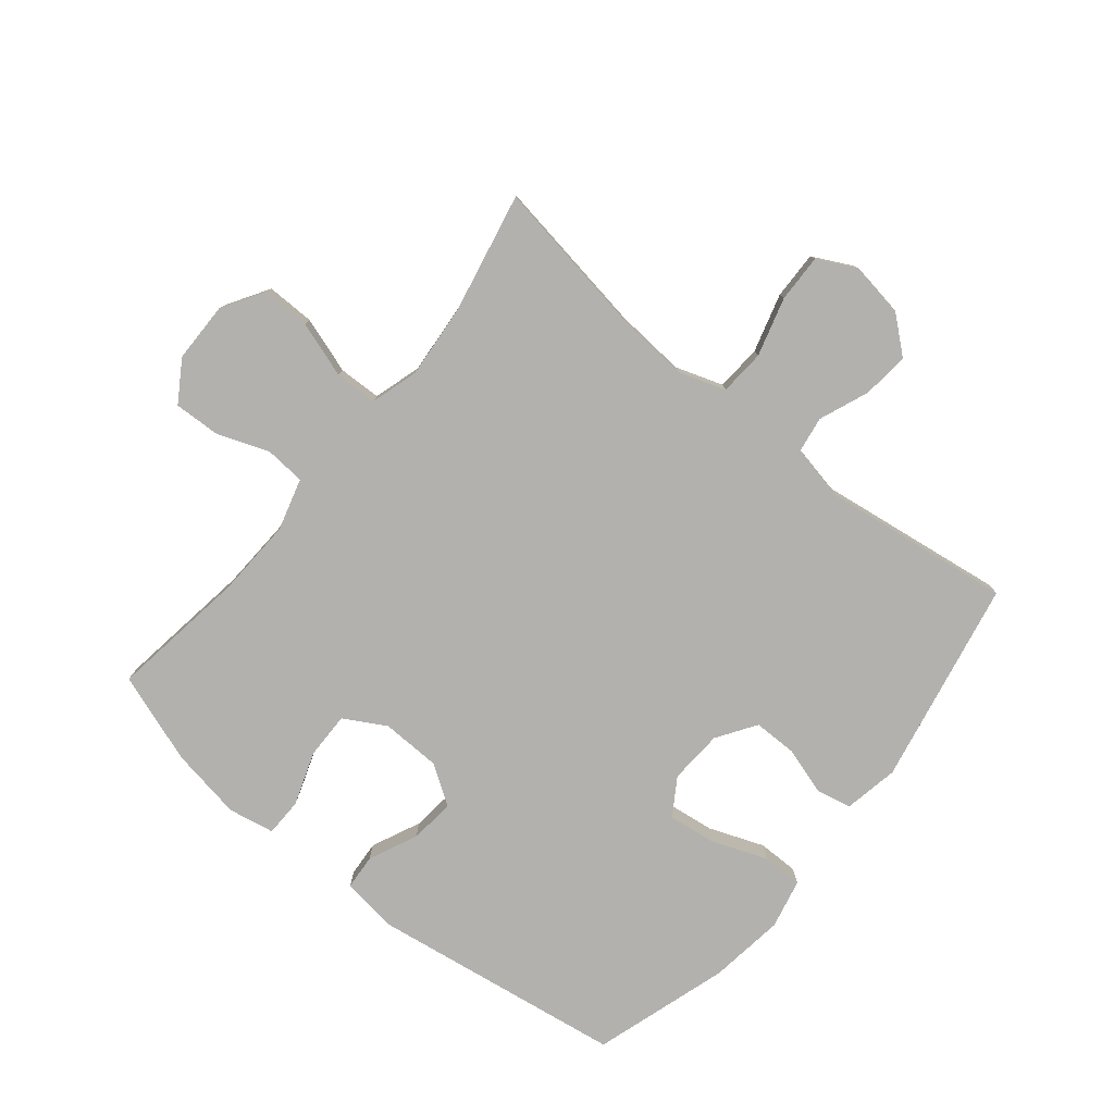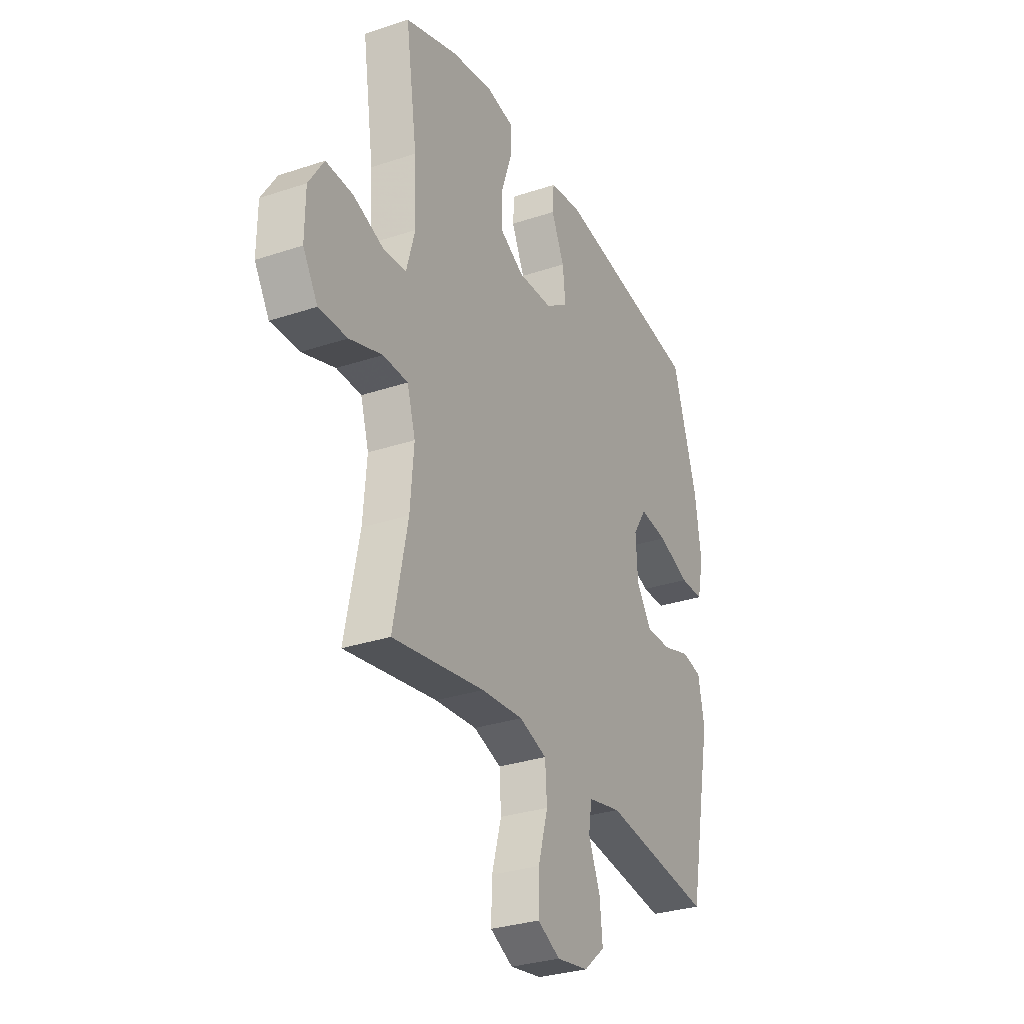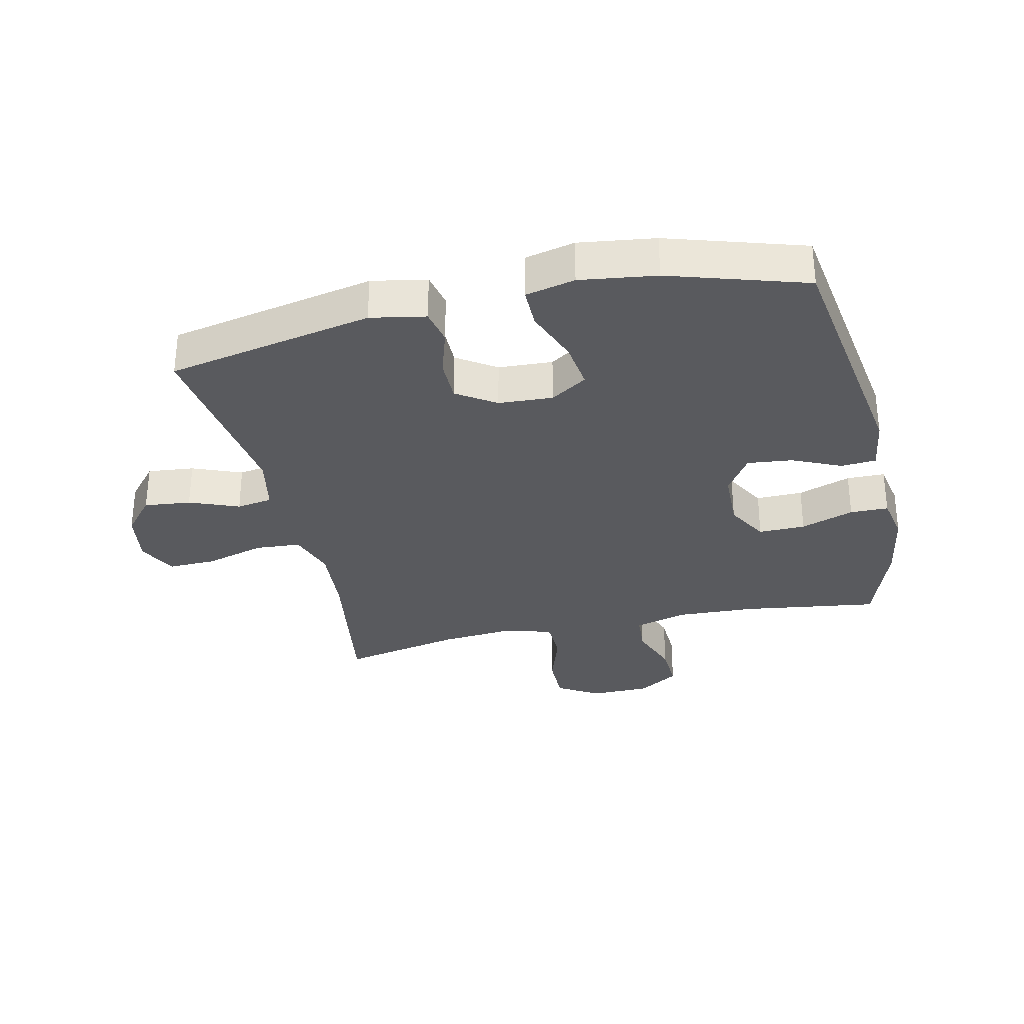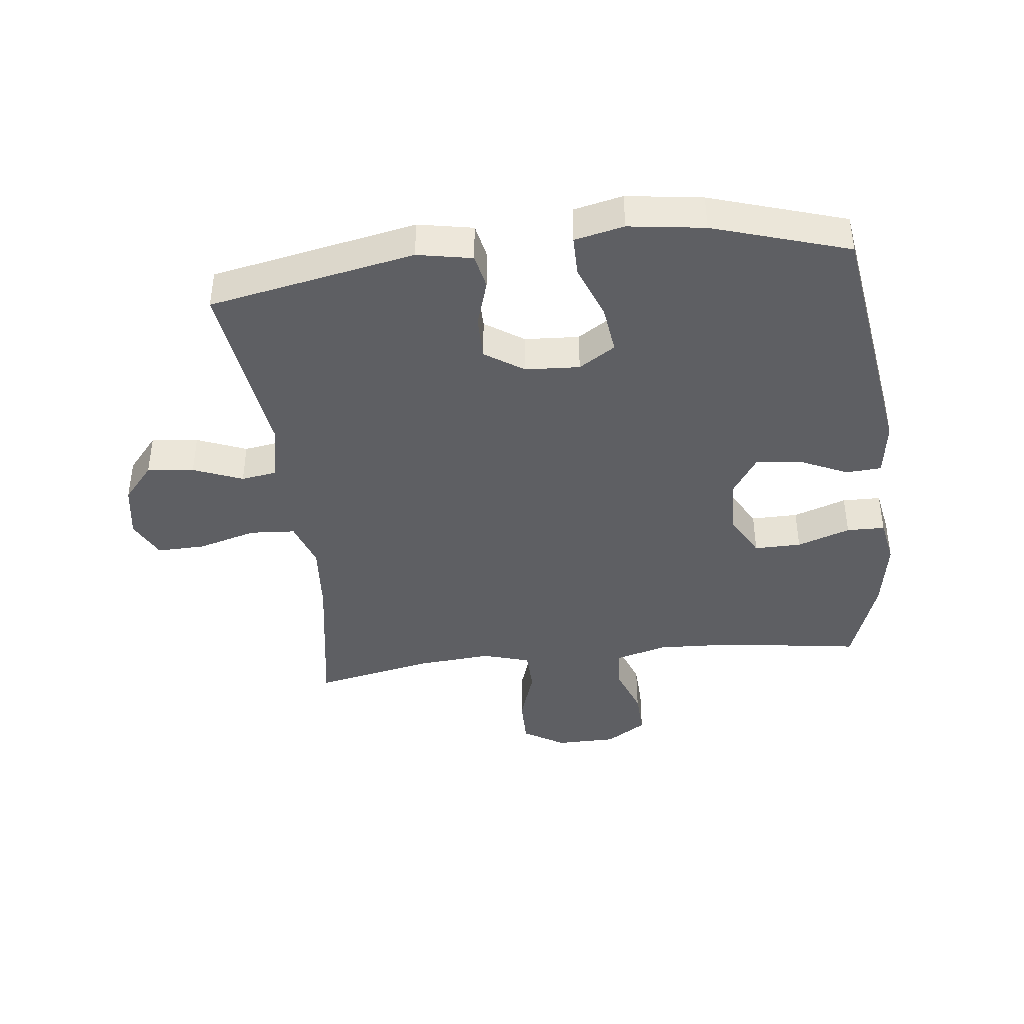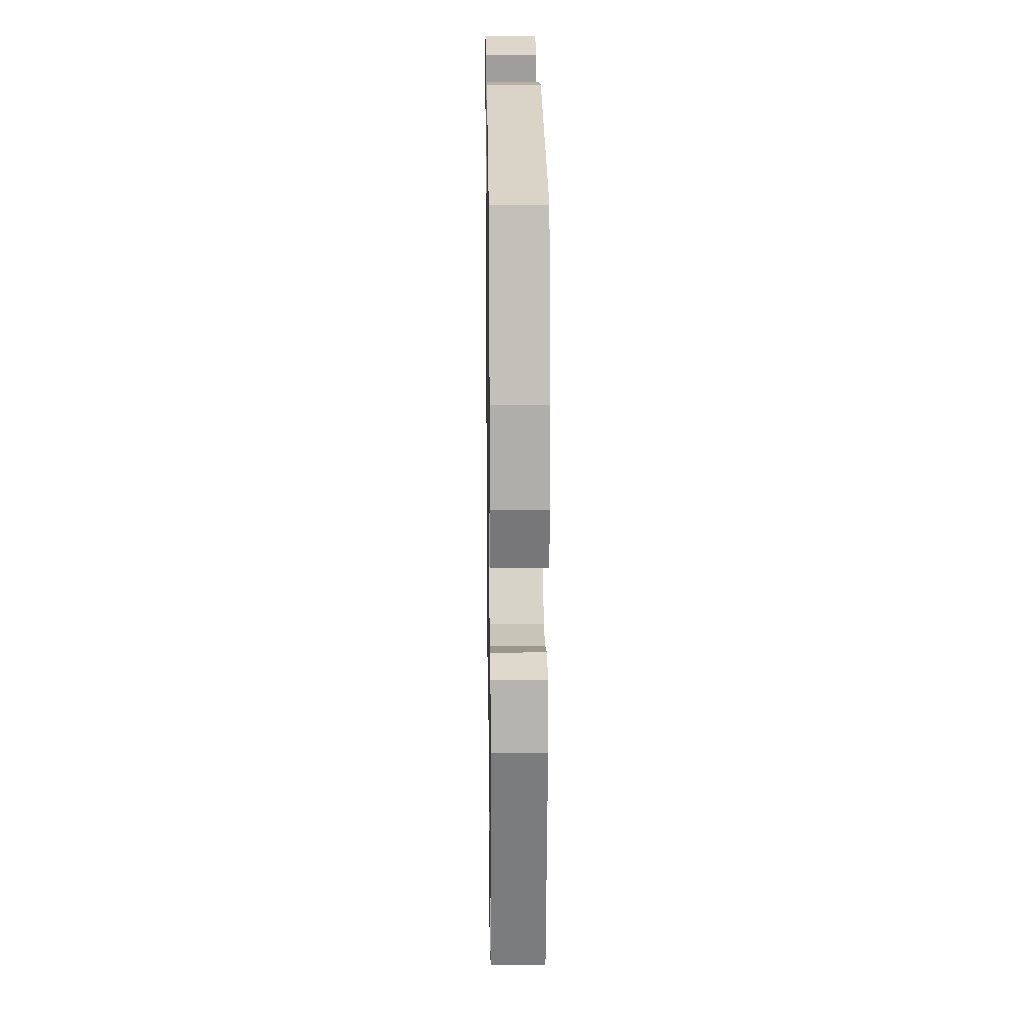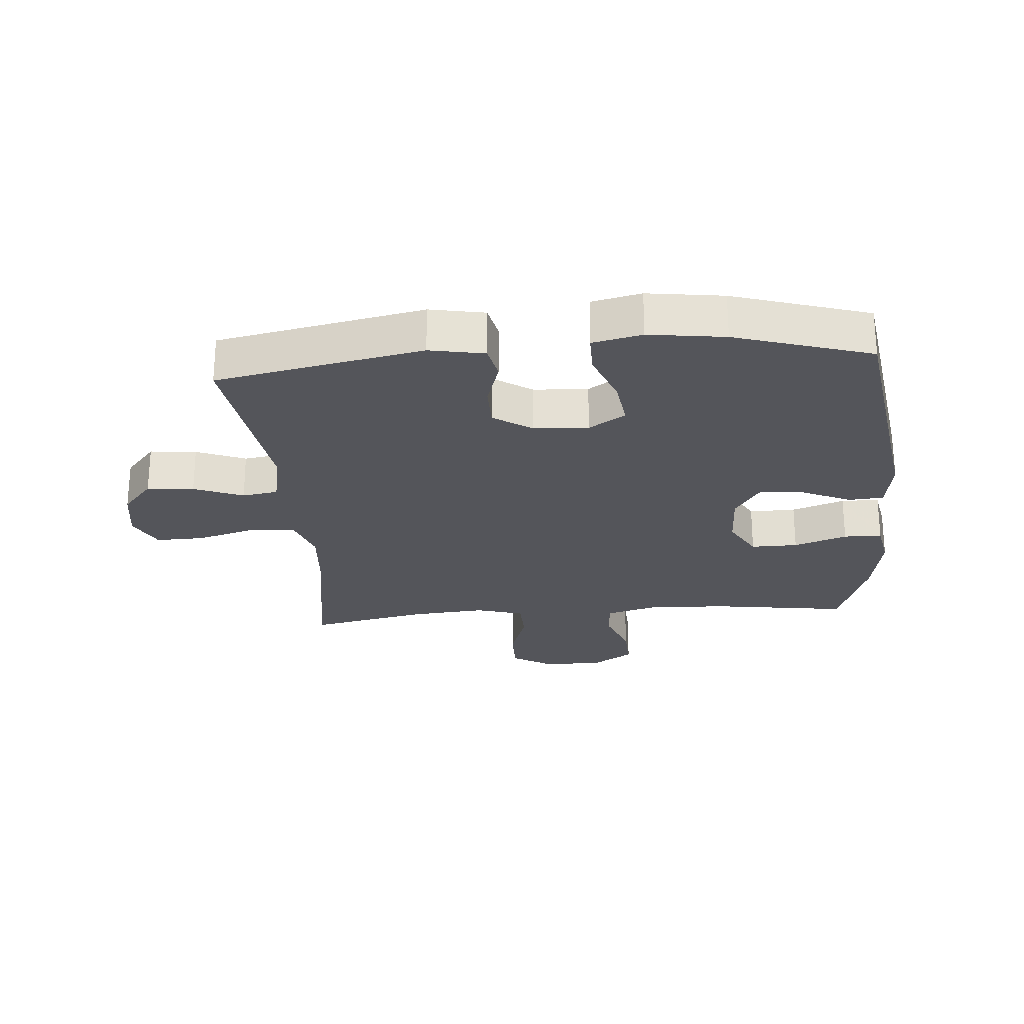
<metadata>
{"format":"obj","ext":"obj","renderer":"f3d","projection":"perspective","resolution":1024,"background":"white","views":[{"elev":-79.2,"azim":140.8,"up":"+Y"},{"elev":-30.4,"azim":115.8,"up":"+Z"},{"elev":-31.5,"azim":-77.1,"up":"+Y"},{"elev":-41.1,"azim":-83.4,"up":"+Y"},{"elev":20.2,"azim":-90.8,"up":"+Z"},{"elev":-25.0,"azim":-85.3,"up":"+Y"}]}
</metadata>
<code>
v 0.5 0.07 0.5
v 0.468 0.07 0.279
v 0.462 0.07 0.15
v 0.486 0.07 0.065
v 0.551 0.07 0.06
v 0.635 0.07 0.091
v 0.71 0.07 0.094
v 0.752 0.07 0.028
v 0.753 0.07 -0.07
v 0.712 0.07 -0.137
v 0.633 0.07 -0.136
v 0.542 0.07 -0.106
v 0.473 0.07 -0.108
v 0.45 0.07 -0.185
v 0.46 0.07 -0.305
v 0.5 0.07 -0.5
v 0.244 0.07 -0.459
v 0.128 0.07 -0.45
v 0.051 0.07 -0.476
v 0.046 0.07 -0.55
v 0.073 0.07 -0.645
v 0.075 0.07 -0.723
v 0.012 0.07 -0.755
v -0.076 0.07 -0.741
v -0.135 0.07 -0.691
v -0.127 0.07 -0.615
v -0.095 0.07 -0.535
v -0.104 0.07 -0.477
v -0.196 0.07 -0.458
v -0.5 0.07 -0.5
v -0.566 0.07 -0.166
v -0.549 0.07 -0.077
v -0.492 0.07 -0.065
v -0.415 0.07 -0.089
v -0.344 0.07 -0.089
v -0.302 0.07 -0.026
v -0.297 0.07 0.062
v -0.335 0.07 0.121
v -0.413 0.07 0.111
v -0.502 0.07 0.077
v -0.568 0.07 0.077
v -0.586 0.07 0.157
v -0.569 0.07 0.28
v -0.5 0.07 0.5
v -0.086 0.07 0.562
v 0.003 0.07 0.549
v 0.007 0.07 0.492
v -0.029 0.07 0.413
v -0.037 0.07 0.34
v 0.027 0.07 0.298
v 0.123 0.07 0.295
v 0.191 0.07 0.333
v 0.19 0.07 0.409
v 0.16 0.07 0.495
v 0.161 0.07 0.557
v 0.236 0.07 0.571
v 0.353 0.07 0.551
v 0.5 0 0.5
v 0.468 0 0.279
v 0.462 0 0.15
v 0.486 0 0.065
v 0.551 0 0.06
v 0.635 0 0.091
v 0.71 0 0.094
v 0.752 0 0.028
v 0.753 0 -0.07
v 0.712 0 -0.137
v 0.633 0 -0.136
v 0.542 0 -0.106
v 0.473 0 -0.108
v 0.45 0 -0.185
v 0.46 0 -0.305
v 0.5 0 -0.5
v 0.244 0 -0.459
v 0.128 0 -0.45
v 0.051 0 -0.476
v 0.046 0 -0.55
v 0.073 0 -0.645
v 0.075 0 -0.723
v 0.012 0 -0.755
v -0.076 0 -0.741
v -0.135 0 -0.691
v -0.127 0 -0.615
v -0.095 0 -0.535
v -0.104 0 -0.477
v -0.196 0 -0.458
v -0.5 0 -0.5
v -0.566 0 -0.166
v -0.549 0 -0.077
v -0.492 0 -0.065
v -0.415 0 -0.089
v -0.344 0 -0.089
v -0.302 0 -0.026
v -0.297 0 0.062
v -0.335 0 0.121
v -0.413 0 0.111
v -0.502 0 0.077
v -0.568 0 0.077
v -0.586 0 0.157
v -0.569 0 0.28
v -0.5 0 0.5
v -0.086 0 0.562
v 0.003 0 0.549
v 0.007 0 0.492
v -0.029 0 0.413
v -0.037 0 0.34
v 0.027 0 0.298
v 0.123 0 0.295
v 0.191 0 0.333
v 0.19 0 0.409
v 0.16 0 0.495
v 0.161 0 0.557
v 0.236 0 0.571
v 0.353 0 0.551
f 57 1 2
f 56 57 2
f 55 56 2
f 54 55 2
f 53 54 2
f 52 53 2 3
f 51 52 3 4
f 50 51 4
f 46 47 48
f 45 46 48
f 44 45 48
f 43 44 48
f 42 43 48
f 41 42 48
f 40 41 48
f 39 40 48
f 38 39 48 49
f 37 38 49 50
f 32 33 34
f 31 32 34
f 30 31 34
f 29 30 34
f 28 29 34 35
f 25 26 27
f 24 25 27
f 23 24 27
f 22 23 27
f 21 22 27
f 20 21 27
f 19 20 27 28
f 28 35 36
f 19 28 36
f 18 19 36
f 15 16 17
f 36 37 50
f 18 36 50
f 17 18 50
f 15 17 50
f 14 15 50
f 10 11 12
f 9 10 12
f 8 9 12
f 7 8 12
f 6 7 12
f 5 6 12
f 13 14 50 4
f 4 5 12 13
f 59 58 114
f 59 114 113
f 59 113 112
f 59 112 111
f 59 111 110
f 60 59 110 109
f 61 60 109 108
f 61 108 107
f 105 104 103
f 105 103 102
f 105 102 101
f 105 101 100
f 105 100 99
f 105 99 98
f 105 98 97
f 105 97 96
f 106 105 96 95
f 107 106 95 94
f 91 90 89
f 91 89 88
f 91 88 87
f 91 87 86
f 92 91 86 85
f 84 83 82
f 84 82 81
f 84 81 80
f 84 80 79
f 84 79 78
f 84 78 77
f 85 84 77 76
f 93 92 85
f 93 85 76
f 93 76 75
f 74 73 72
f 107 94 93
f 107 93 75
f 107 75 74
f 107 74 72
f 107 72 71
f 69 68 67
f 69 67 66
f 69 66 65
f 69 65 64
f 69 64 63
f 69 63 62
f 61 107 71 70
f 70 69 62 61
f 1 58 59 2
f 2 59 60 3
f 3 60 61 4
f 4 61 62 5
f 5 62 63 6
f 6 63 64 7
f 7 64 65 8
f 8 65 66 9
f 9 66 67 10
f 10 67 68 11
f 11 68 69 12
f 12 69 70 13
f 13 70 71 14
f 14 71 72 15
f 15 72 73 16
f 16 73 74 17
f 17 74 75 18
f 18 75 76 19
f 19 76 77 20
f 20 77 78 21
f 21 78 79 22
f 22 79 80 23
f 23 80 81 24
f 24 81 82 25
f 25 82 83 26
f 26 83 84 27
f 27 84 85 28
f 28 85 86 29
f 29 86 87 30
f 30 87 88 31
f 31 88 89 32
f 32 89 90 33
f 33 90 91 34
f 34 91 92 35
f 35 92 93 36
f 36 93 94 37
f 37 94 95 38
f 38 95 96 39
f 39 96 97 40
f 40 97 98 41
f 41 98 99 42
f 42 99 100 43
f 43 100 101 44
f 44 101 102 45
f 45 102 103 46
f 46 103 104 47
f 47 104 105 48
f 48 105 106 49
f 49 106 107 50
f 50 107 108 51
f 51 108 109 52
f 52 109 110 53
f 53 110 111 54
f 54 111 112 55
f 55 112 113 56
f 56 113 114 57
f 57 114 58 1

</code>
